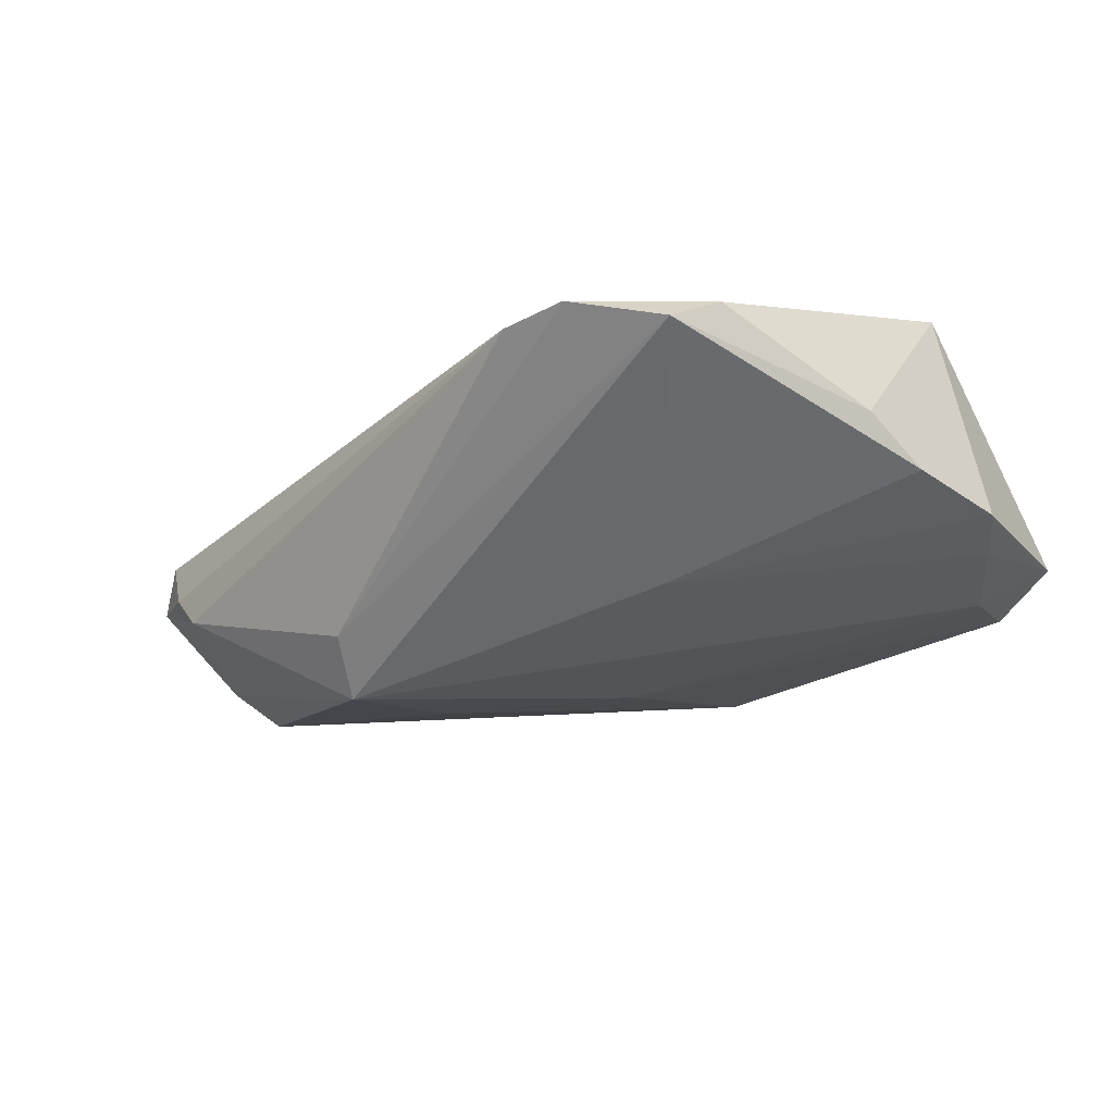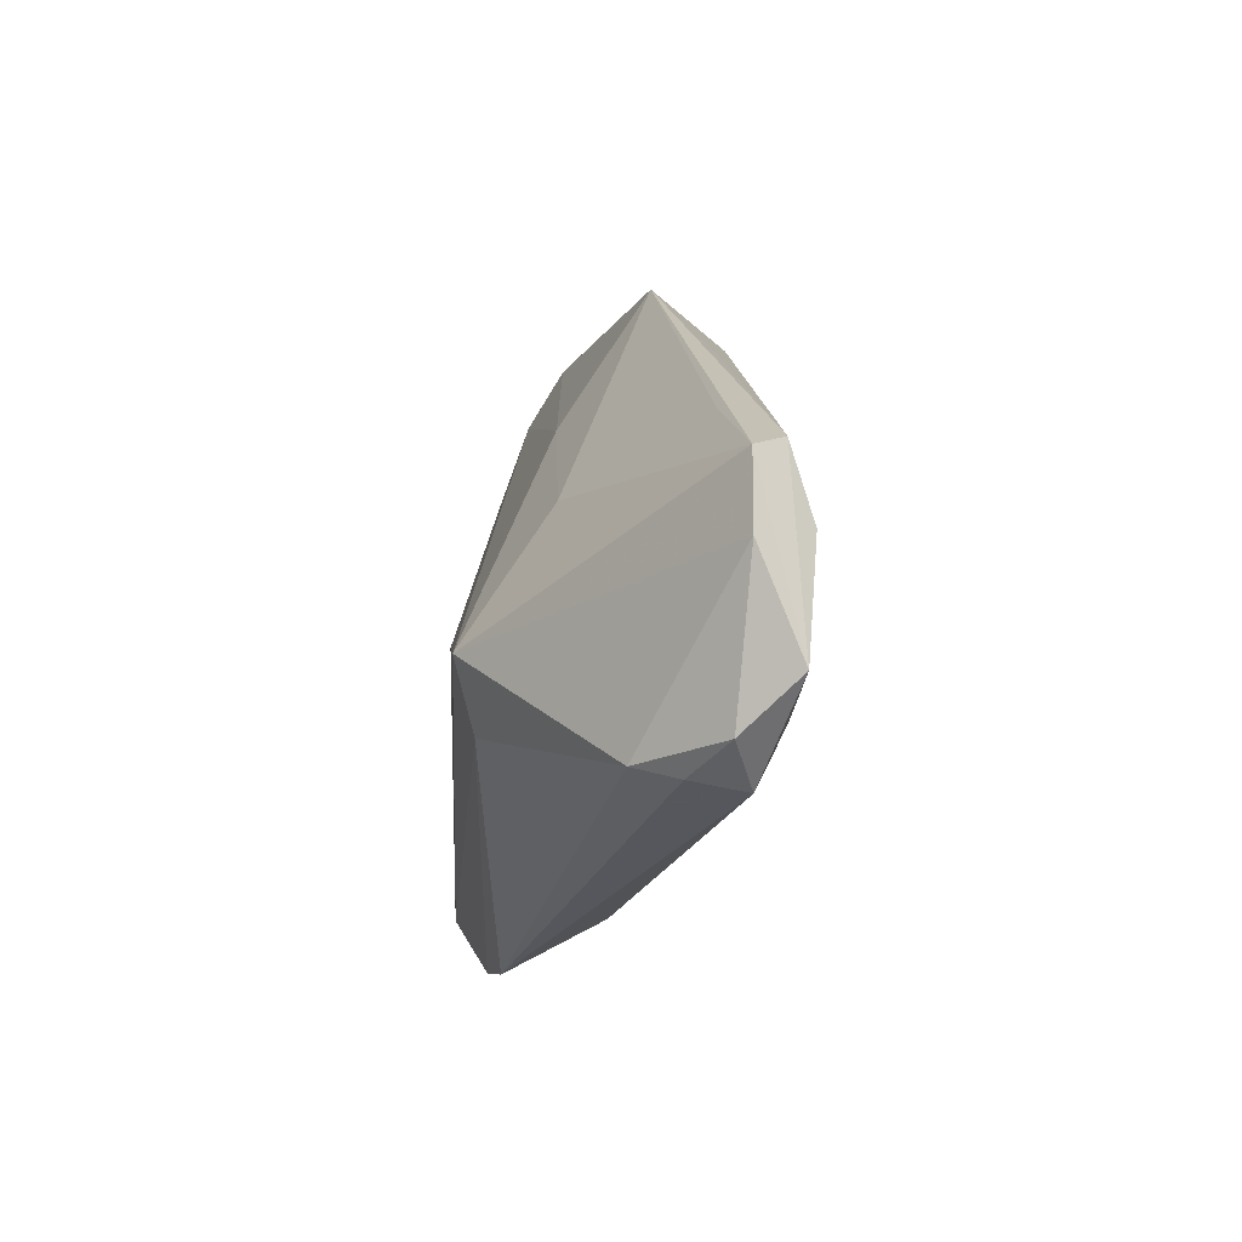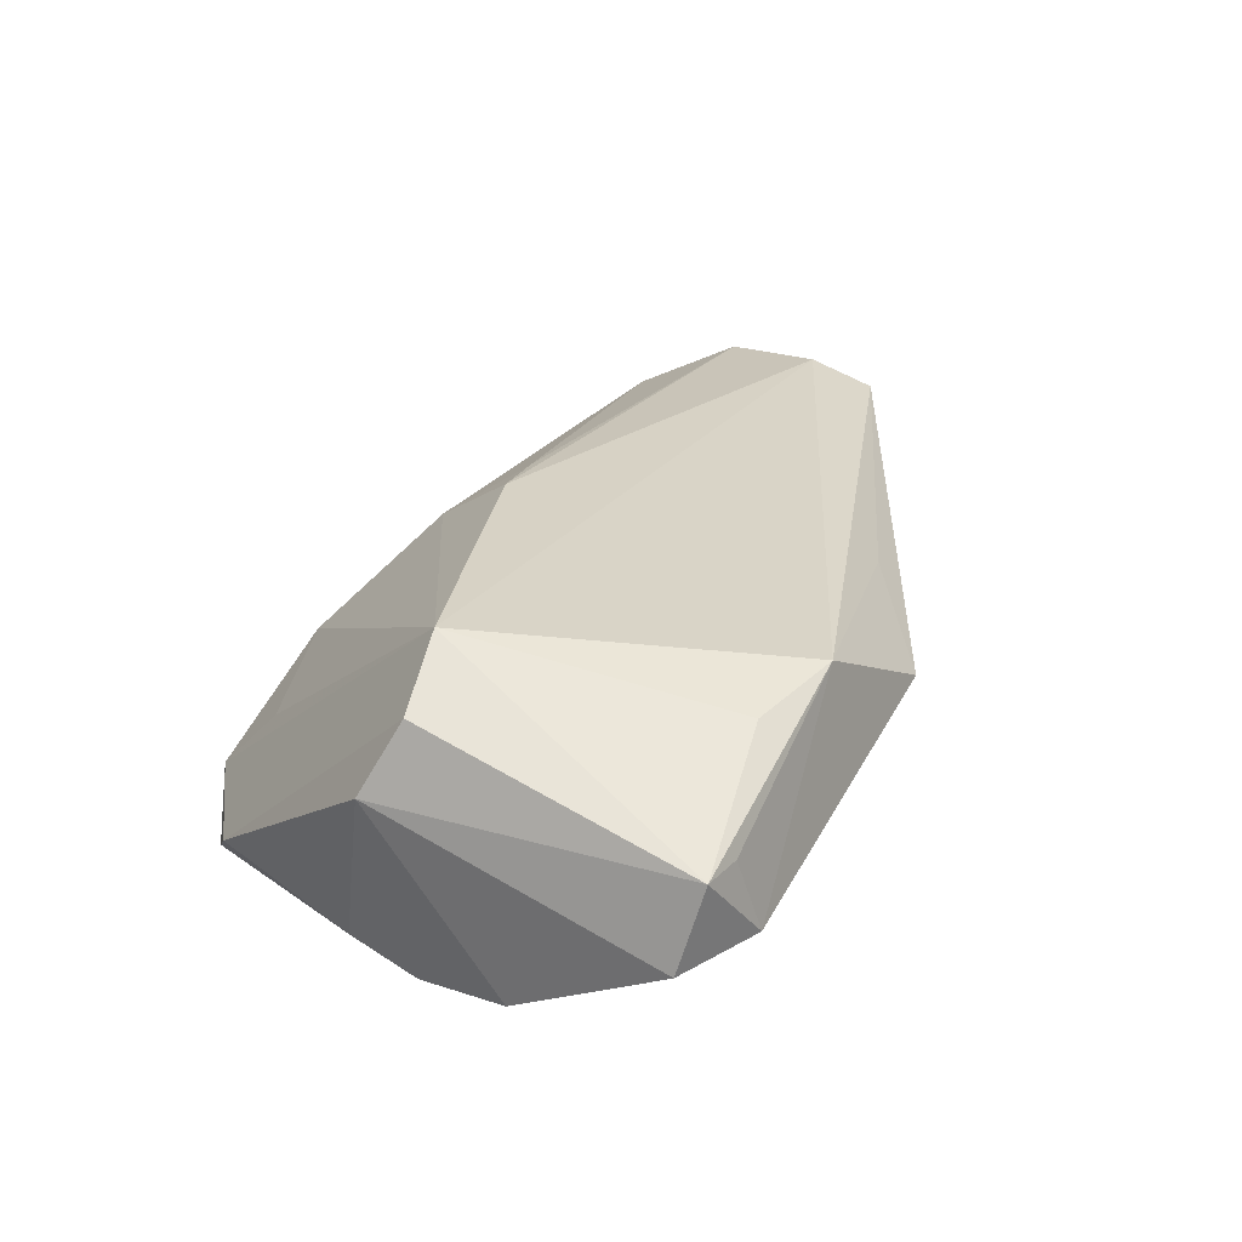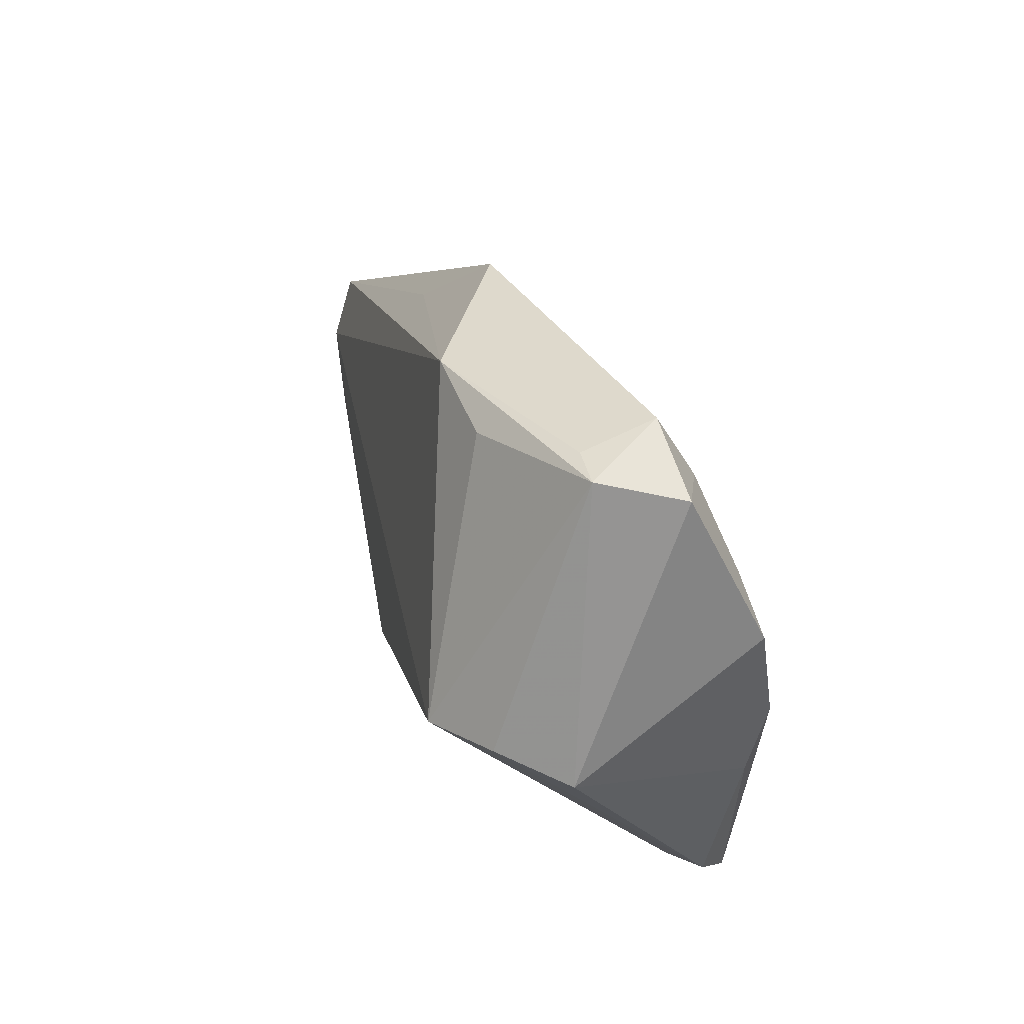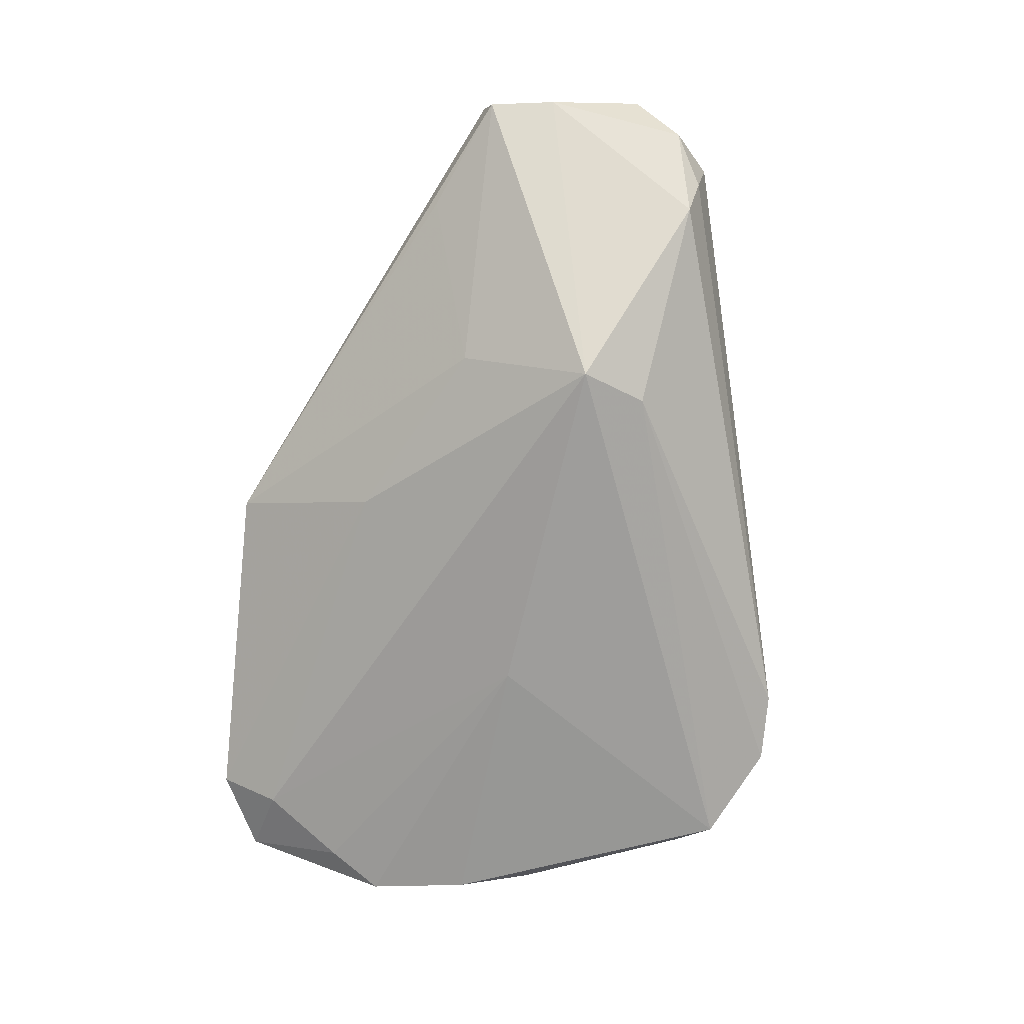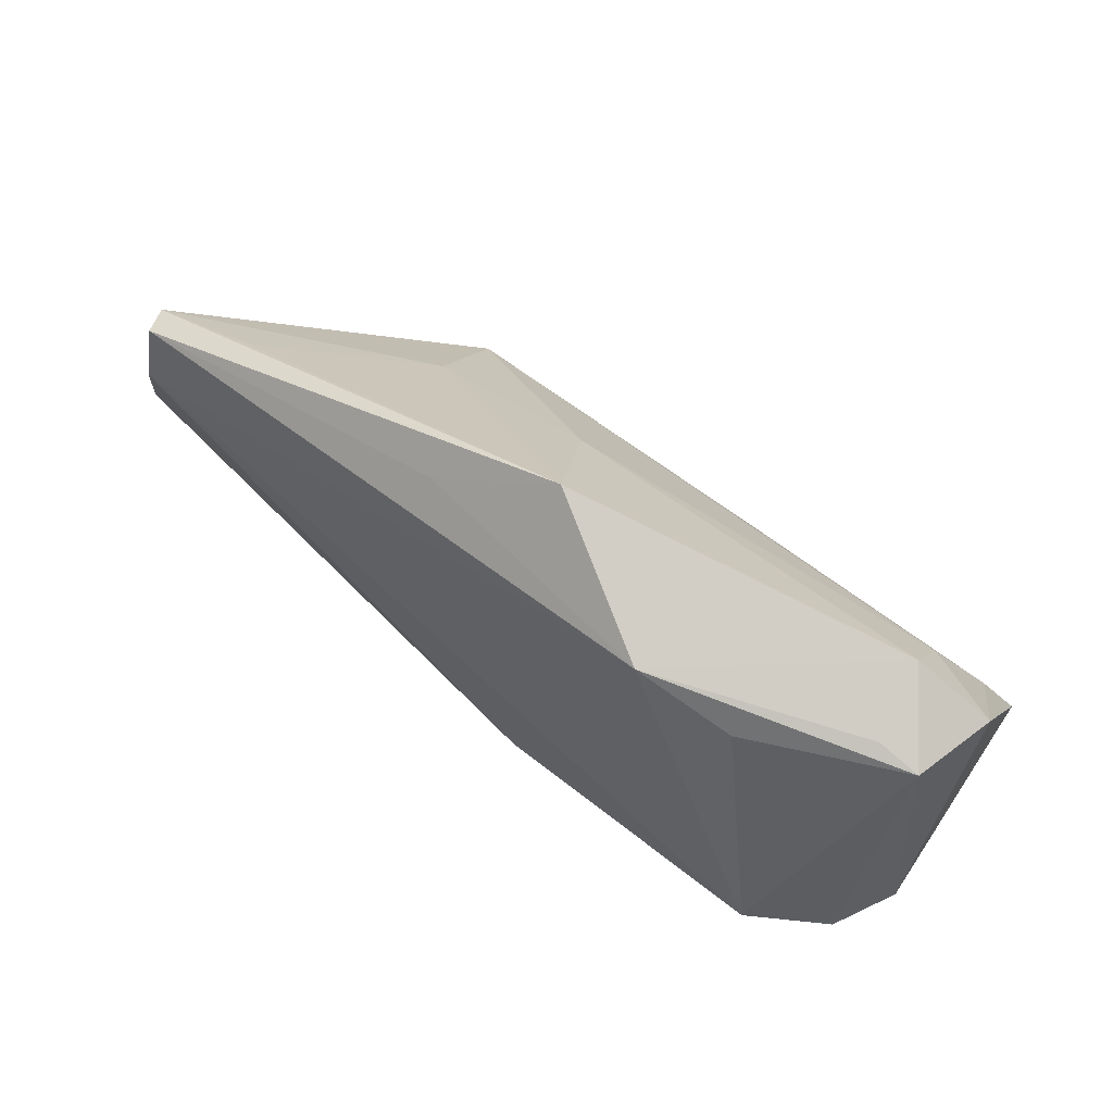
<metadata>
{"format":"obj","ext":"obj","renderer":"f3d","projection":"perspective","resolution":1024,"background":"white","views":[{"elev":-53.1,"azim":35.4,"up":"+Z"},{"elev":-7.9,"azim":-91.4,"up":"+Y"},{"elev":25.6,"azim":117.5,"up":"+Z"},{"elev":32.5,"azim":78.1,"up":"+Y"},{"elev":-68.1,"azim":-95.4,"up":"+Z"},{"elev":71.2,"azim":41.5,"up":"+Y"}]}
</metadata>
<code>
v -0.01066 0.02066 -0.007447
v 0.002099 -0.01029 0.01965
v -0.007183 -0.02714 0.006119
v 0.02681 0.03328 0.01127
v 0.04643 0.03366 -0.008145
v 0.03924 0.03685 0.002381
v 0.04699 0.003865 0.01359
v 0.03825 0.002318 0.01951
v 0.01476 0.03625 0.01319
v 0.04293 0.02133 -0.01519
v -0.006714 -0.01197 0.01864
v -0.06382 -0.0189 0.00866
v -0.06651 -0.01305 0.01511
v 0.04235 -0.007575 -0.01786
v 0.0436 0.001971 -0.01995
v 0.03079 -0.03327 -0.01995
v 0.008707 -0.001577 -0.01995
v -0.06645 -0.0009038 0.01027
v -0.0653 0.00766 0.01031
v 0.03708 0.03115 -0.01123
v -0.03208 -0.01603 -0.0156
v -0.05787 -0.02214 0.004393
v -0.002618 -0.022 0.01181
v 0.0205 -0.03977 -0.01563
v -0.0185 0.02822 0.009597
v -0.05551 -0.02074 -0.000744
v 0.01194 -0.03989 -0.01379
v -0.003764 -0.03373 -0.002988
v 0.05021 -0.000229 0.004988
v -0.03327 0.008355 -0.007269
v 0.0221 -0.03053 -0.006123
v -0.05852 -0.02342 0.01073
v 0.03542 -0.02914 -0.01577
v 0.04675 0.01465 -0.0174
v -0.004388 0.03871 0.003394
v -0.06394 0.008675 0.01363
v -0.05102 0.01423 0.00799
v 0.03684 0.03871 -0.006737
v 0.008499 -0.03345 -0.001342
v -0.03588 -0.007812 -0.01779
v 0.04454 0.03627 0.002291
v -0.0635 0.0002172 0.01626
f 21 26 40
f 8 31 24
f 24 33 8
f 38 9 6
f 6 41 38
f 9 41 6
f 42 8 9
f 13 19 18
f 40 26 18
f 18 19 40
f 35 9 38
f 38 1 35
f 24 31 39
f 39 8 23
f 31 8 39
f 12 32 13
f 13 18 12
f 12 18 26
f 22 12 26
f 32 12 22
f 14 15 29
f 29 33 14
f 16 33 24
f 16 17 15
f 15 14 16
f 16 14 33
f 40 17 16
f 24 21 16
f 16 21 40
f 20 1 38
f 40 1 20
f 20 17 40
f 10 17 20
f 38 41 5
f 5 20 38
f 10 20 5
f 5 41 29
f 15 17 34
f 34 17 10
f 10 5 34
f 29 15 34
f 34 5 29
f 29 41 7
f 41 8 7
f 7 33 29
f 7 8 33
f 4 41 9
f 9 8 4
f 4 8 41
f 23 8 2
f 2 42 13
f 8 42 2
f 36 42 9
f 36 35 19
f 36 19 13
f 13 42 36
f 19 35 37
f 30 1 40
f 30 35 1
f 30 37 35
f 40 19 30
f 19 37 30
f 24 39 27
f 32 22 27
f 27 22 26
f 27 21 24
f 26 21 27
f 23 32 3
f 3 39 23
f 32 39 3
f 13 32 11
f 11 2 13
f 11 32 23
f 23 2 11
f 9 35 25
f 25 36 9
f 35 36 25
f 28 39 32
f 32 27 28
f 28 27 39

</code>
